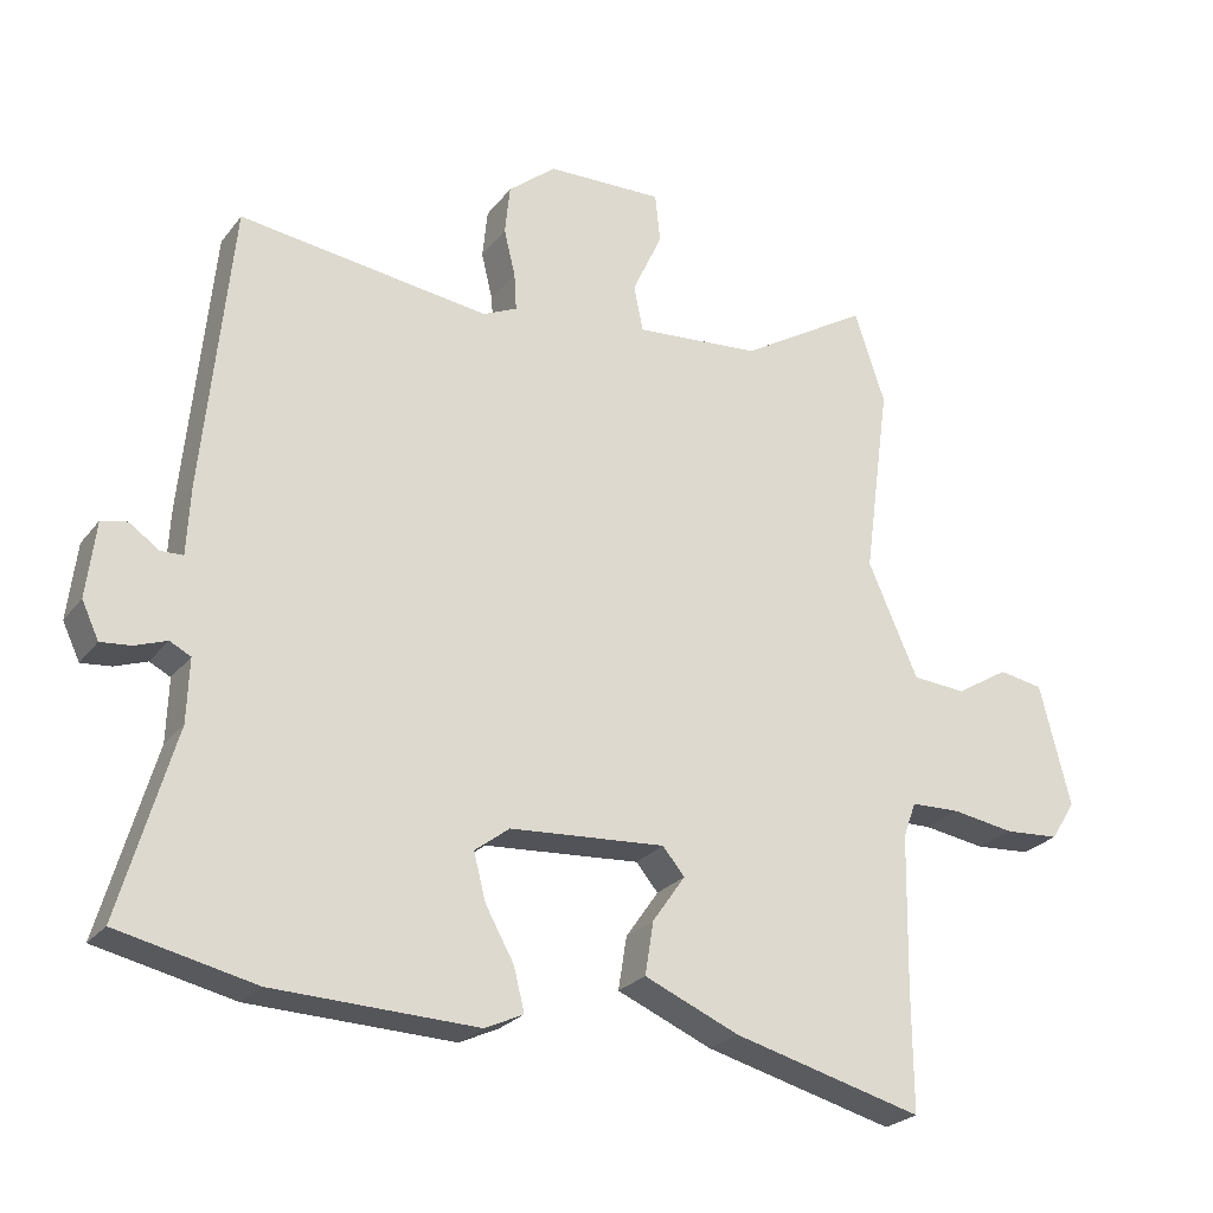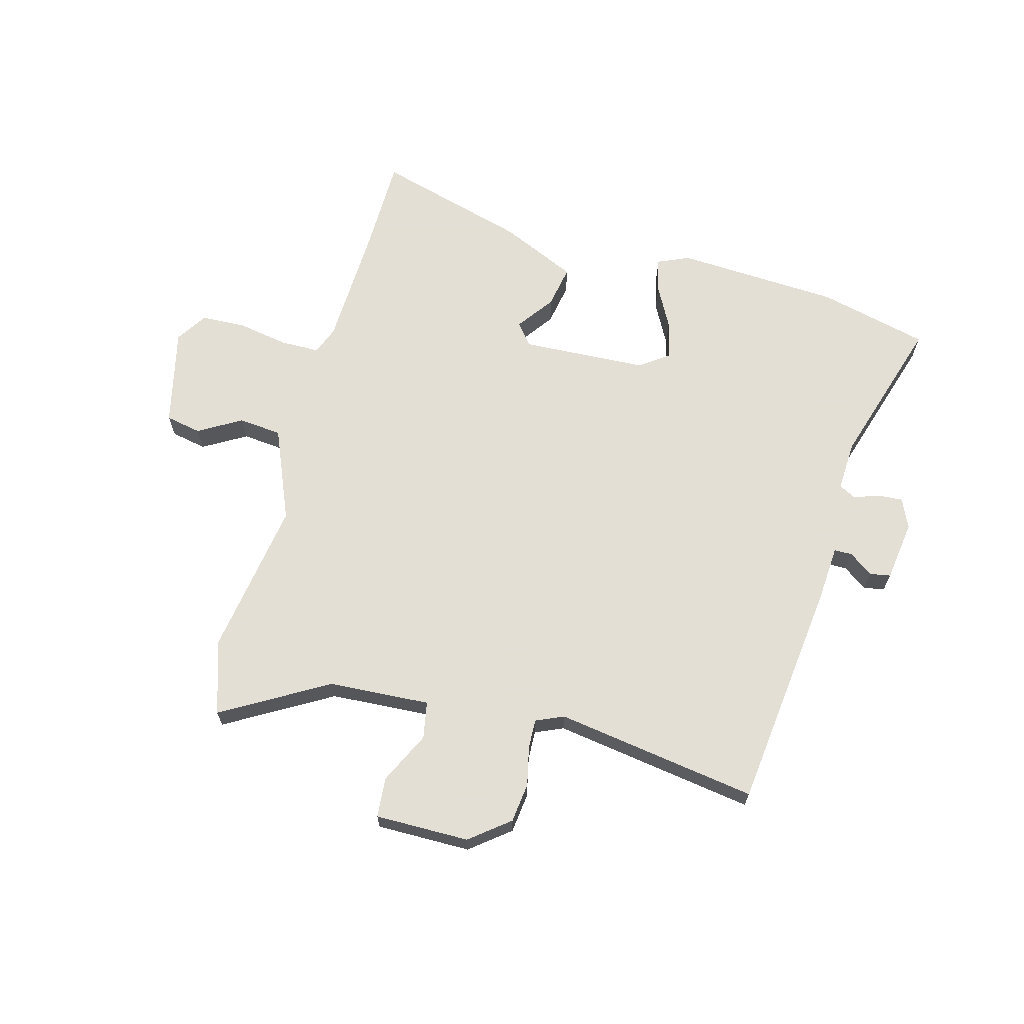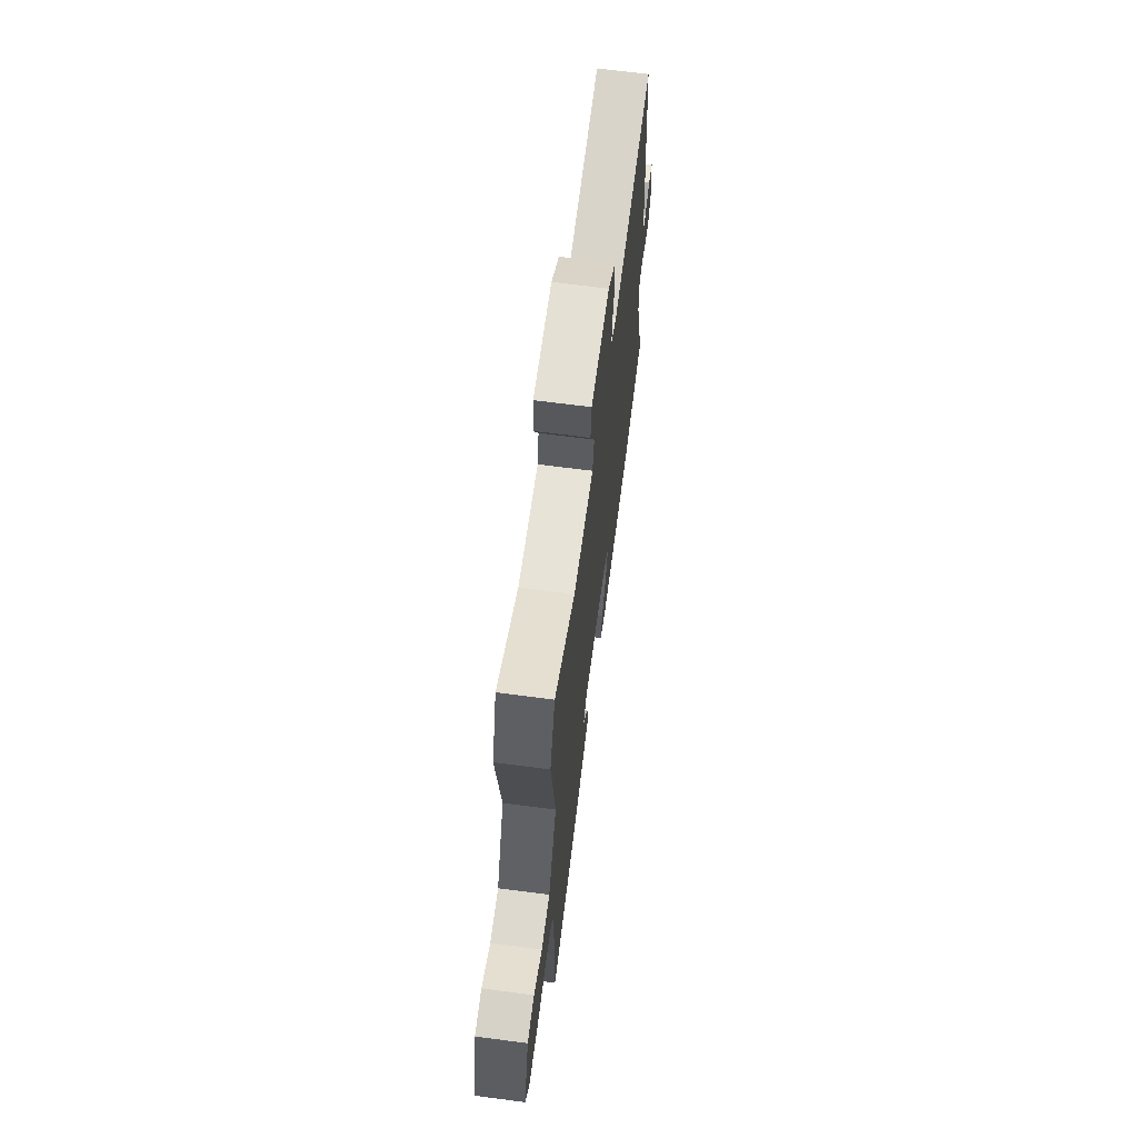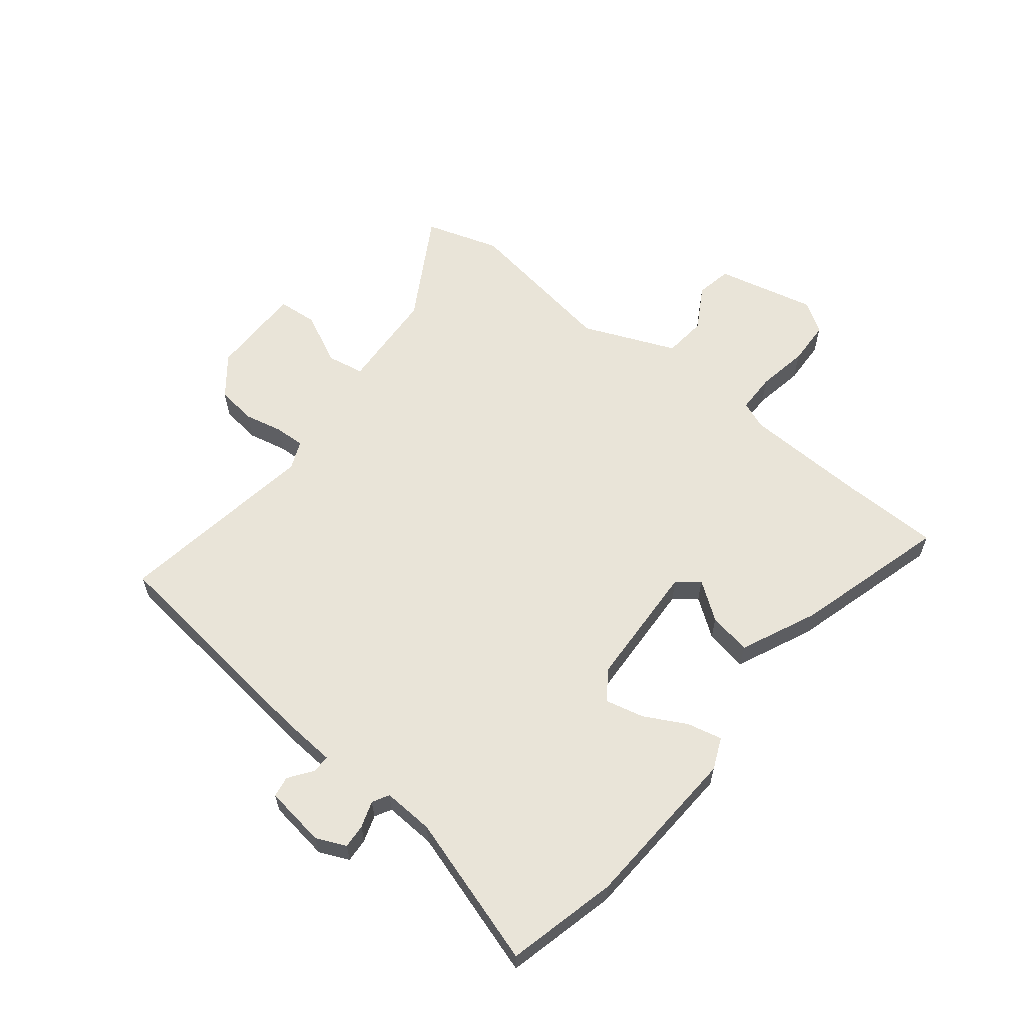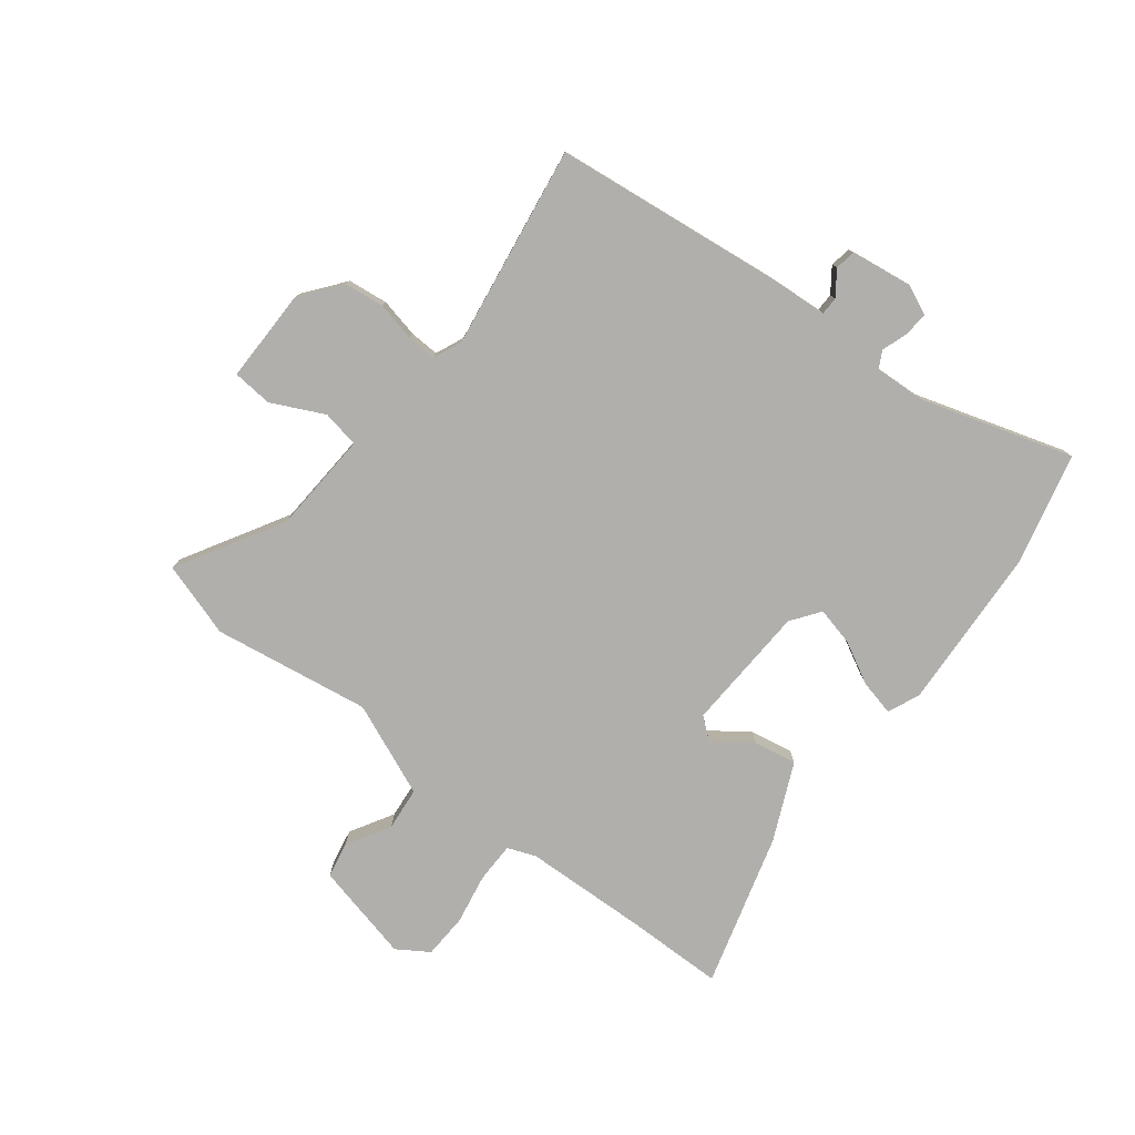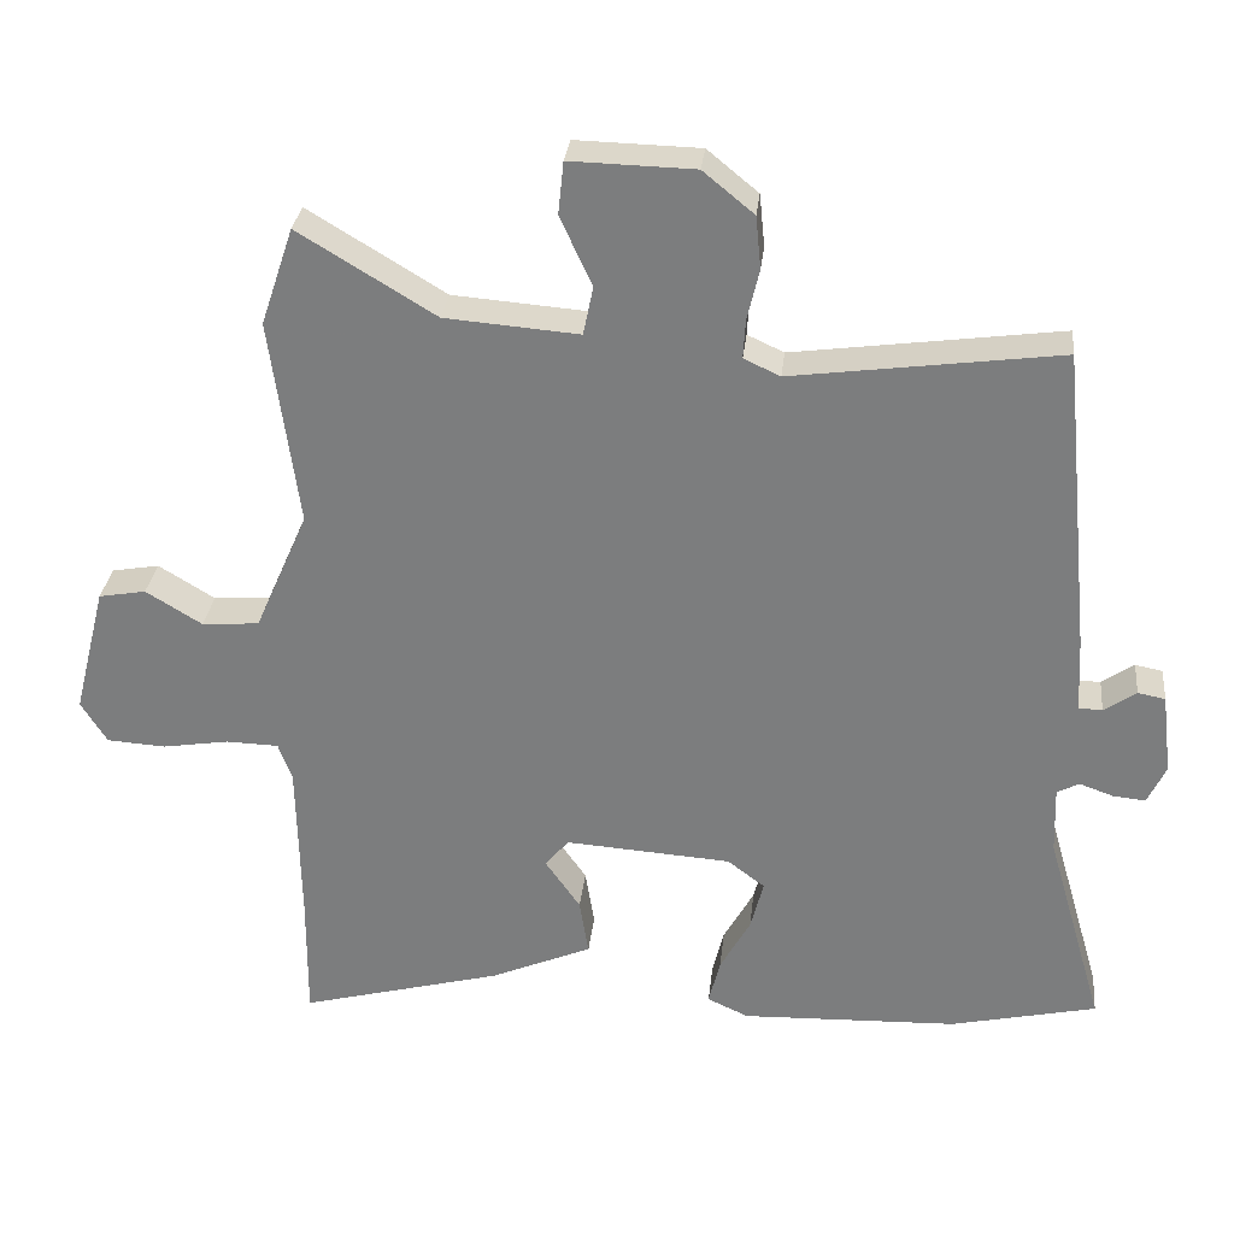
<metadata>
{"format":"obj","ext":"obj","renderer":"f3d","projection":"perspective","resolution":1024,"background":"white","views":[{"elev":-24.8,"azim":151.6,"up":"+Z"},{"elev":66.3,"azim":16.2,"up":"+Y"},{"elev":67.0,"azim":-82.5,"up":"+Z"},{"elev":60.6,"azim":129.7,"up":"+Y"},{"elev":-78.3,"azim":53.3,"up":"+Y"},{"elev":30.1,"azim":6.2,"up":"+Z"}]}
</metadata>
<code>
v 0.492 0.07 0.501
v 0.532 0.07 0.099
v 0.537 0.07 0.003
v 0.568 0.07 0.002
v 0.61 0.07 0.031
v 0.646 0.07 0.024
v 0.659 0.07 -0.082
v 0.635 0.07 -0.133
v 0.593 0.07 -0.129
v 0.548 0.07 -0.113
v 0.519 0.07 -0.128
v 0.522 0.07 -0.216
v 0.598 0.07 -0.478
v 0.406 0.07 -0.521
v 0.121 0.07 -0.531
v 0.067 0.07 -0.506
v 0.082 0.07 -0.446
v 0.122 0.07 -0.374
v 0.139 0.07 -0.308
v 0.09 0.07 -0.271
v -0.128 0.07 -0.256
v -0.159 0.07 -0.293
v -0.113 0.07 -0.359
v -0.101 0.07 -0.433
v -0.234 0.07 -0.49
v -0.5 0.07 -0.56
v -0.499 0.07 -0.391
v -0.503 0.07 -0.177
v -0.521 0.07 -0.128
v -0.59 0.07 -0.126
v -0.678 0.07 -0.14
v -0.755 0.07 -0.135
v -0.789 0.07 -0.08
v -0.746 0.07 0.09
v -0.684 0.07 0.101
v -0.61 0.07 0.056
v -0.535 0.07 0.062
v -0.465 0.07 0.221
v -0.502 0.07 0.493
v -0.459 0.07 0.621
v -0.279 0.07 0.512
v -0.103 0.07 0.498
v -0.09 0.07 0.562
v -0.132 0.07 0.653
v -0.125 0.07 0.722
v 0.038 0.07 0.718
v 0.105 0.07 0.663
v 0.112 0.07 0.594
v 0.096 0.07 0.527
v 0.093 0.07 0.476
v 0.141 0.07 0.454
v 0.492 0 0.501
v 0.532 0 0.099
v 0.537 0 0.003
v 0.568 0 0.002
v 0.61 0 0.031
v 0.646 0 0.024
v 0.659 0 -0.082
v 0.635 0 -0.133
v 0.593 0 -0.129
v 0.548 0 -0.113
v 0.519 0 -0.128
v 0.522 0 -0.216
v 0.598 0 -0.478
v 0.406 0 -0.521
v 0.121 0 -0.531
v 0.067 0 -0.506
v 0.082 0 -0.446
v 0.122 0 -0.374
v 0.139 0 -0.308
v 0.09 0 -0.271
v -0.128 0 -0.256
v -0.159 0 -0.293
v -0.113 0 -0.359
v -0.101 0 -0.433
v -0.234 0 -0.49
v -0.5 0 -0.56
v -0.499 0 -0.391
v -0.503 0 -0.177
v -0.521 0 -0.128
v -0.59 0 -0.126
v -0.678 0 -0.14
v -0.755 0 -0.135
v -0.789 0 -0.08
v -0.746 0 0.09
v -0.684 0 0.101
v -0.61 0 0.056
v -0.535 0 0.062
v -0.465 0 0.221
v -0.502 0 0.493
v -0.459 0 0.621
v -0.279 0 0.512
v -0.103 0 0.498
v -0.09 0 0.562
v -0.132 0 0.653
v -0.125 0 0.722
v 0.038 0 0.718
v 0.105 0 0.663
v 0.112 0 0.594
v 0.096 0 0.527
v 0.093 0 0.476
v 0.141 0 0.454
f 46 47 48 49
f 46 49 50
f 43 44 45 46
f 42 43 46 50
f 41 42 50 51
f 38 39 40 41
f 37 38 41 51
f 33 34 35 36
f 33 36 37
f 30 31 32 33
f 29 30 33 37
f 28 29 37 51
f 24 25 26 27
f 22 23 24 27
f 21 22 27 28
f 20 21 28 51
f 15 16 17 18
f 15 18 19
f 12 13 14 15
f 11 12 15 19
f 10 11 19 20
f 8 9 10
f 7 8 10
f 4 5 6 7
f 3 4 7 10
f 51 1 2 3
f 3 10 20 51
f 100 99 98 97
f 101 100 97
f 97 96 95 94
f 101 97 94 93
f 102 101 93 92
f 92 91 90 89
f 102 92 89 88
f 87 86 85 84
f 88 87 84
f 84 83 82 81
f 88 84 81 80
f 102 88 80 79
f 78 77 76 75
f 78 75 74 73
f 79 78 73 72
f 102 79 72 71
f 69 68 67 66
f 70 69 66
f 66 65 64 63
f 70 66 63 62
f 71 70 62 61
f 61 60 59
f 61 59 58
f 58 57 56 55
f 61 58 55 54
f 54 53 52 102
f 102 71 61 54
f 1 52 53 2
f 2 53 54 3
f 3 54 55 4
f 4 55 56 5
f 5 56 57 6
f 6 57 58 7
f 7 58 59 8
f 8 59 60 9
f 9 60 61 10
f 10 61 62 11
f 11 62 63 12
f 12 63 64 13
f 13 64 65 14
f 14 65 66 15
f 15 66 67 16
f 16 67 68 17
f 17 68 69 18
f 18 69 70 19
f 19 70 71 20
f 20 71 72 21
f 21 72 73 22
f 22 73 74 23
f 23 74 75 24
f 24 75 76 25
f 25 76 77 26
f 26 77 78 27
f 27 78 79 28
f 28 79 80 29
f 29 80 81 30
f 30 81 82 31
f 31 82 83 32
f 32 83 84 33
f 33 84 85 34
f 34 85 86 35
f 35 86 87 36
f 36 87 88 37
f 37 88 89 38
f 38 89 90 39
f 39 90 91 40
f 40 91 92 41
f 41 92 93 42
f 42 93 94 43
f 43 94 95 44
f 44 95 96 45
f 45 96 97 46
f 46 97 98 47
f 47 98 99 48
f 48 99 100 49
f 49 100 101 50
f 50 101 102 51
f 51 102 52 1

</code>
